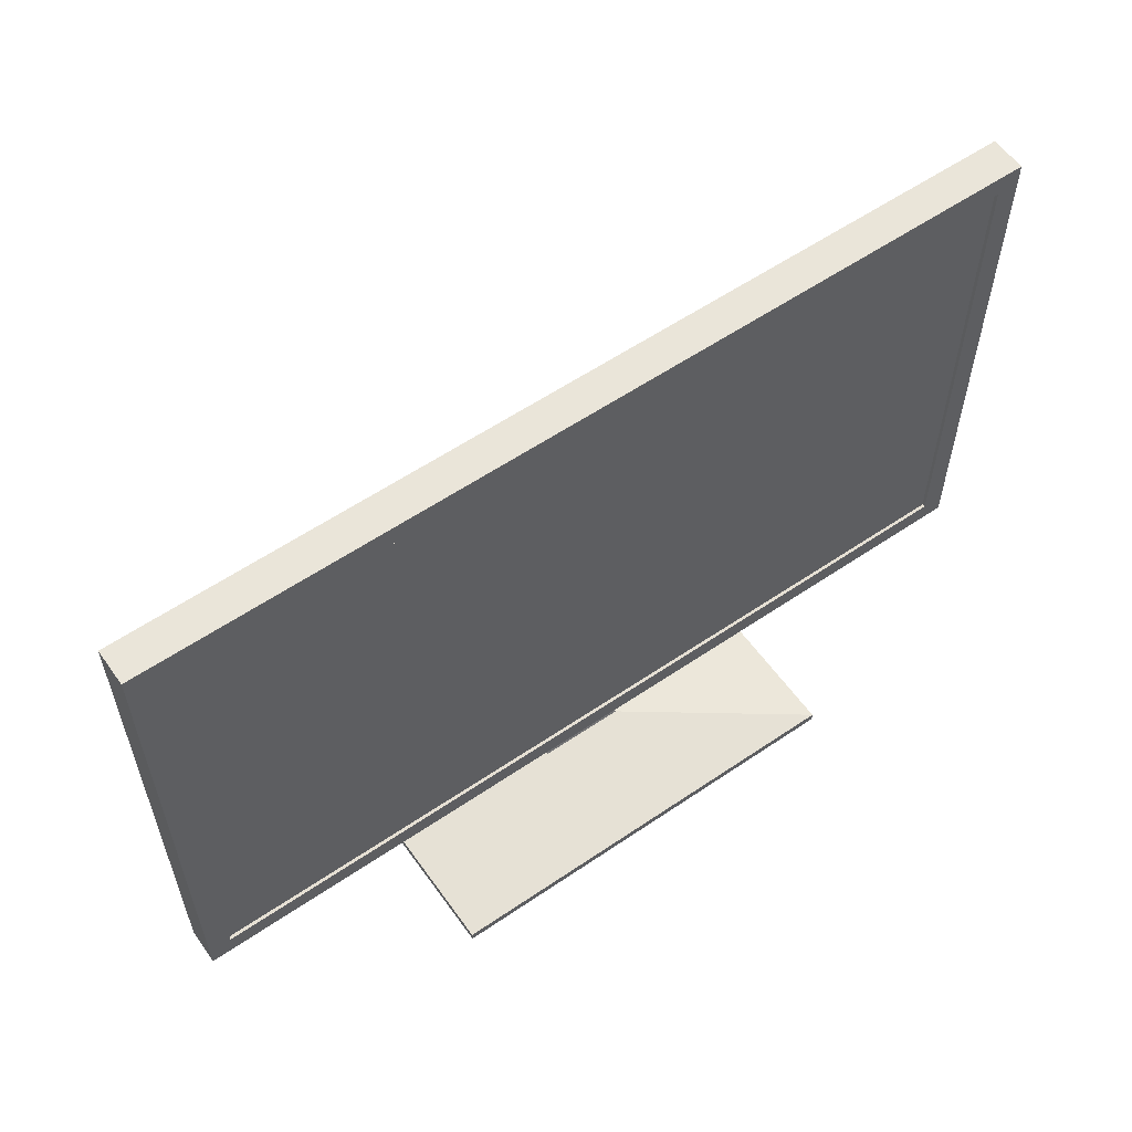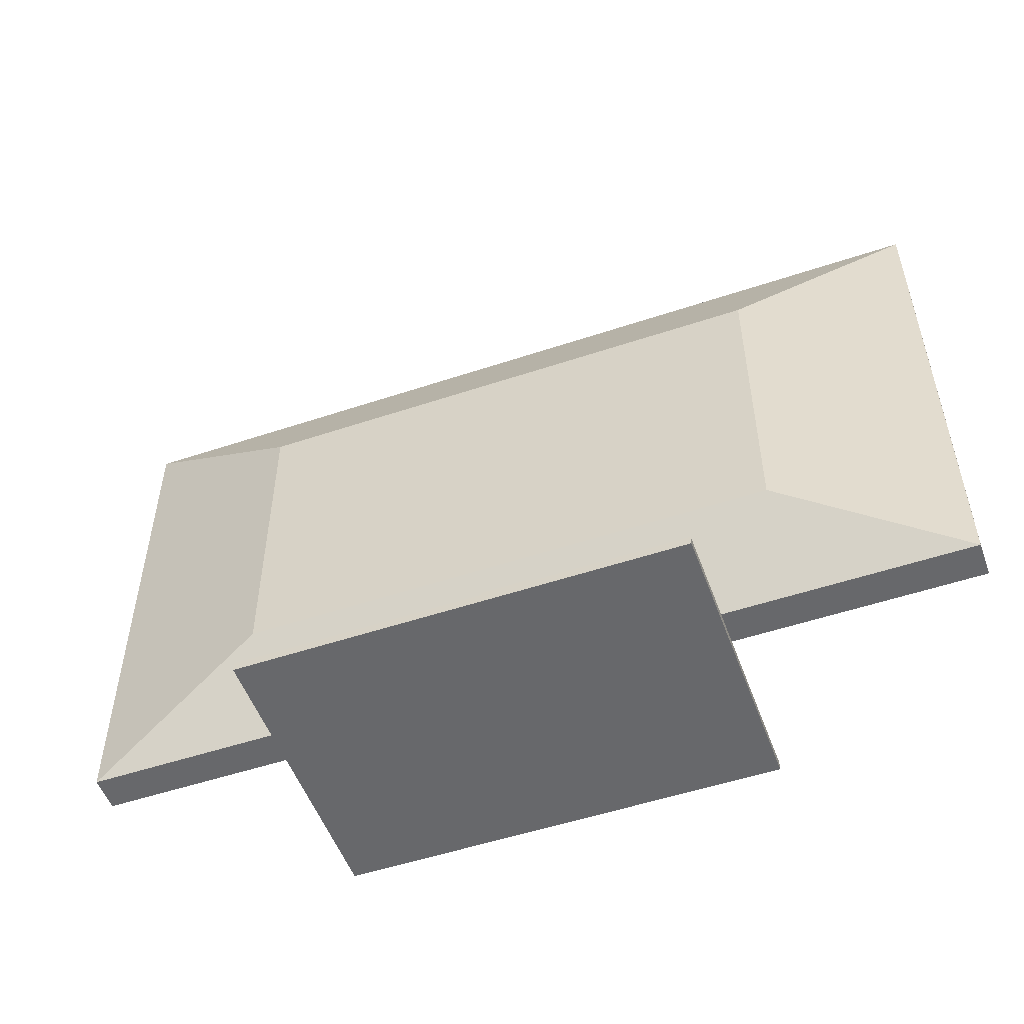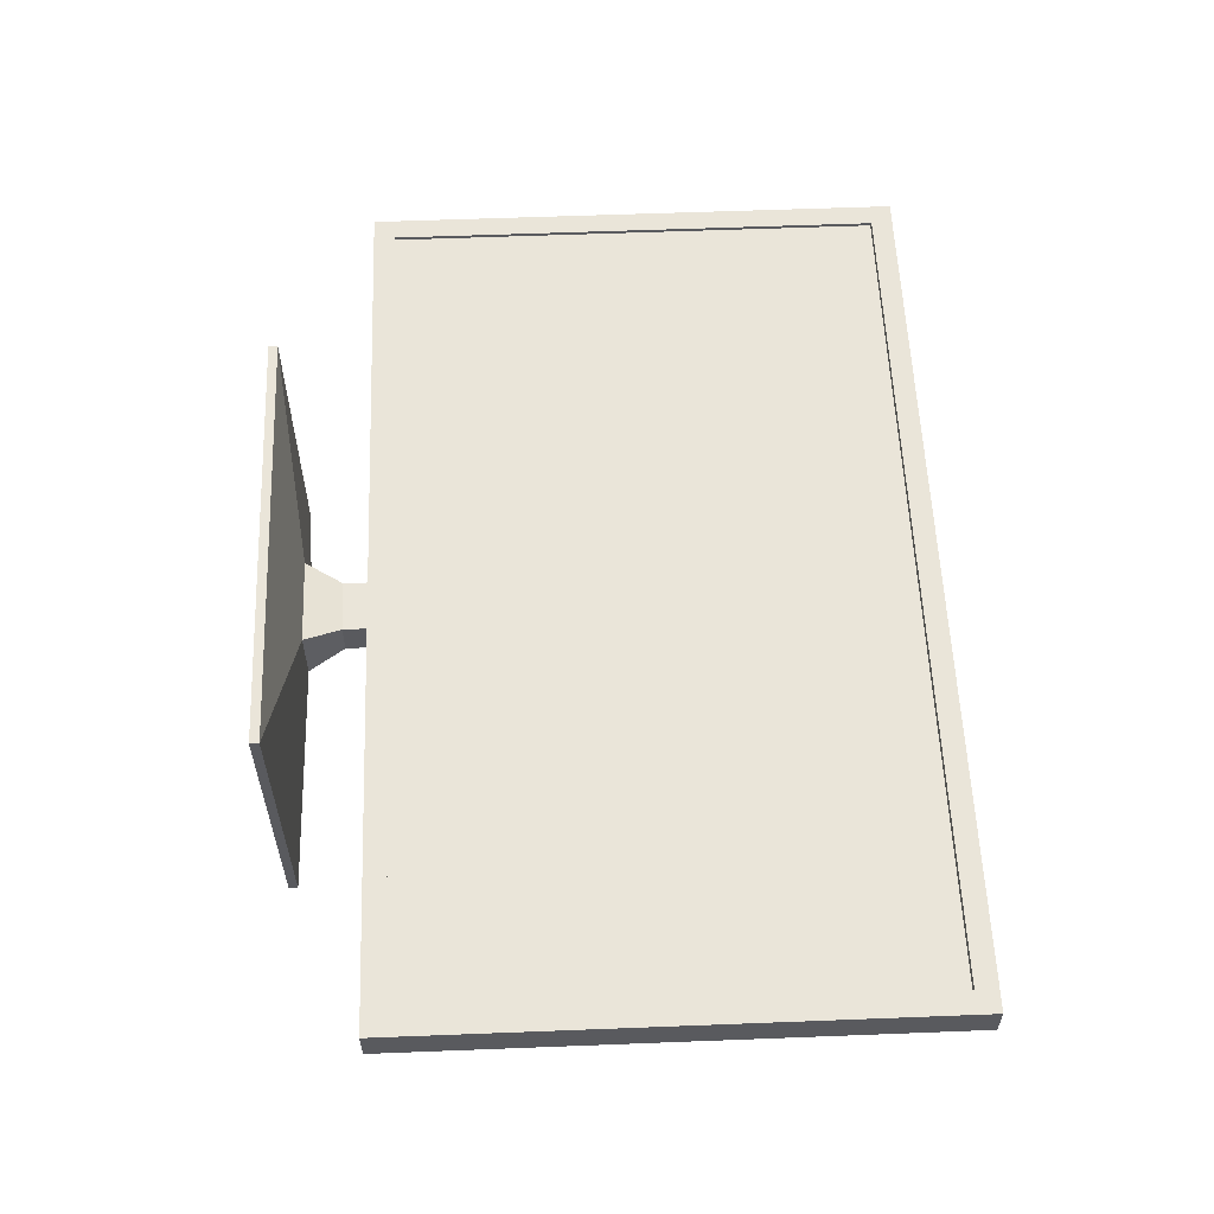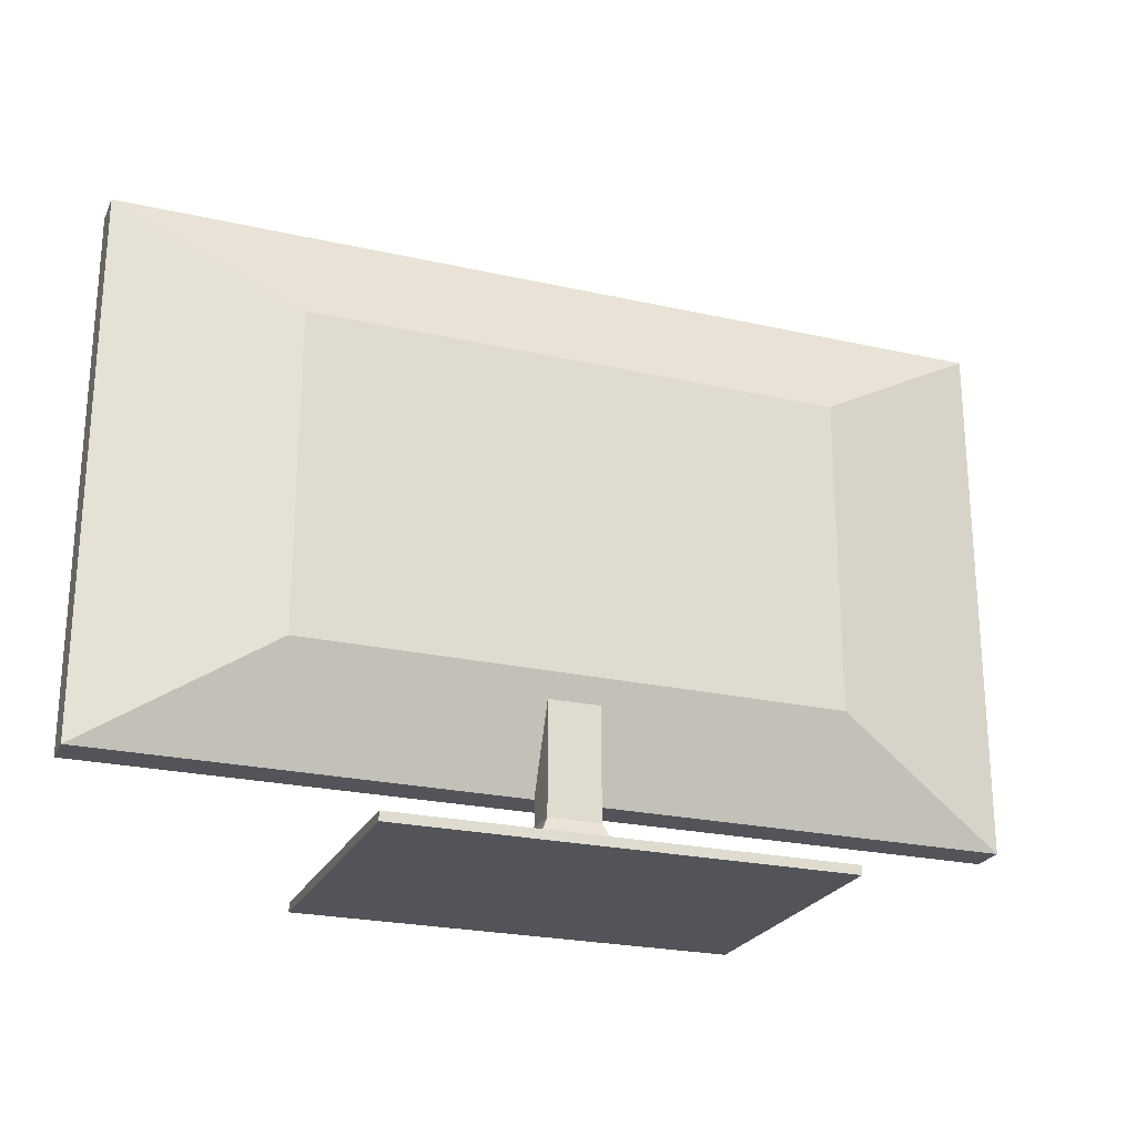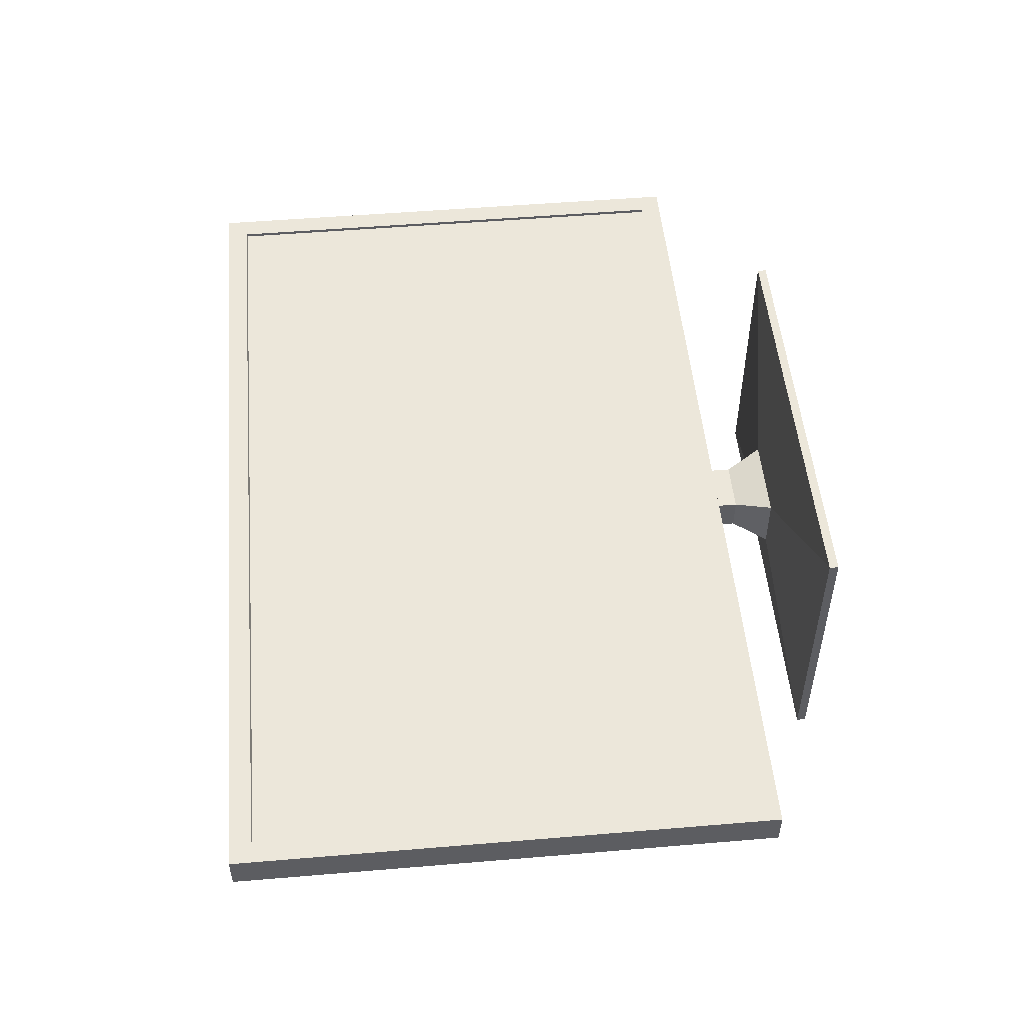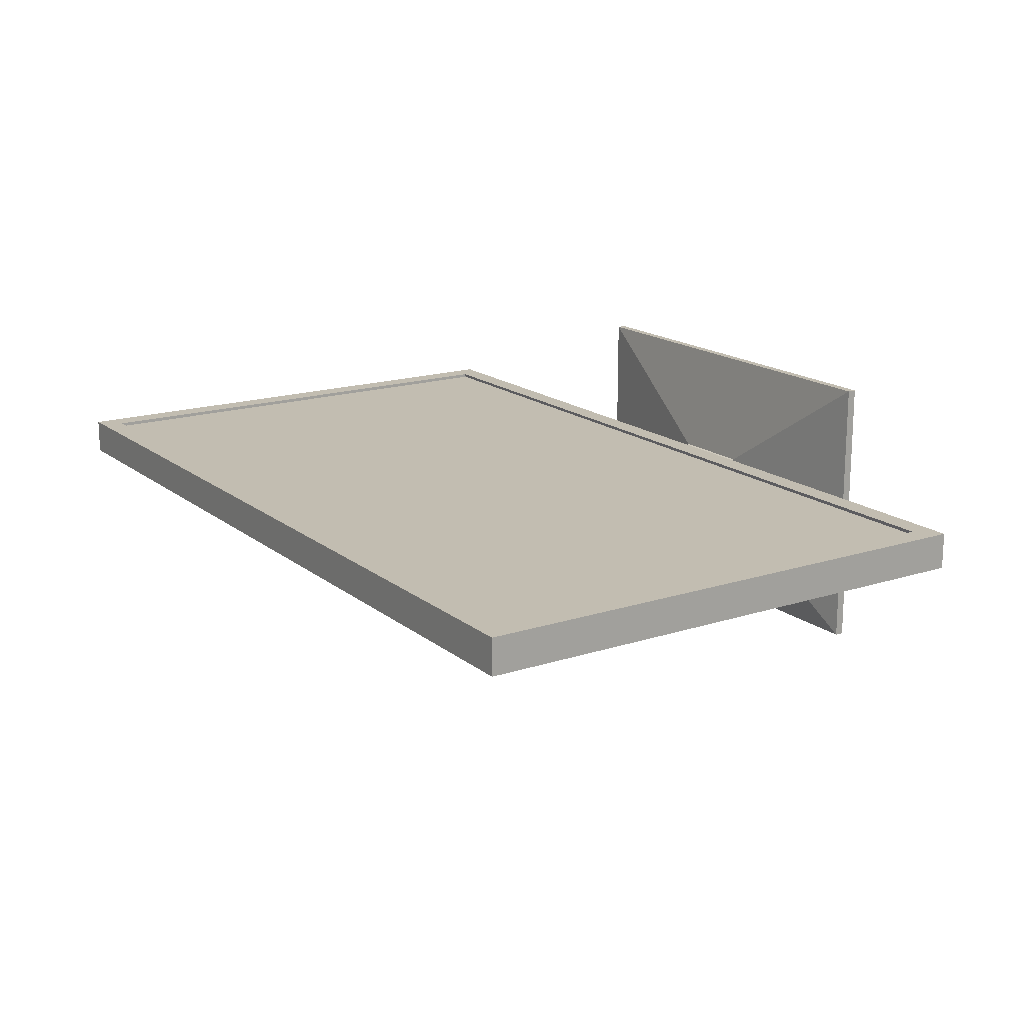
<metadata>
{"format":"obj","ext":"obj","renderer":"f3d","projection":"perspective","resolution":1024,"background":"white","views":[{"elev":57.9,"azim":-35.2,"up":"+Y"},{"elev":-52.4,"azim":-160.2,"up":"+Y"},{"elev":57.9,"azim":87.7,"up":"+Z"},{"elev":-23.9,"azim":159.4,"up":"+Y"},{"elev":51.5,"azim":-95.2,"up":"+Z"},{"elev":16.9,"azim":-123.2,"up":"+Z"}]}
</metadata>
<code>
v -0.24 0 0.16
v 0.24 0 0.16
v -0.24 0 -0.16
v 0.24 0 -0.16
v -0.24 0.01 0.16
v 0.24 0.01 0.16
v -0.24 0.01 -0.16
v 0.24 0.01 -0.16
v -0.048 0.03 0.032
v 0.048 0.03 0.032
v -0.048 0.03 -0.032
v 0.048 0.03 -0.032
v -0.0288 0.07 0.0192
v 0.0288 0.07 0.0192
v -0.0288 0.07 -0.0192
v 0.0288 0.07 -0.0192
v -0.0288 0.13 0.0192
v 0.0288 0.13 0.0192
v -0.0288 0.23 -0.0192
v 0.0288 0.23 -0.0192
v 0.5 0.7 0.06
v -0.5 0.7 0.06
v 0.5 0.1 0.06
v -0.5 0.1 0.06
v 0.5 0.7 0.02
v -0.5 0.7 0.02
v 0.5 0.1 0.02
v -0.5 0.1 0.02
v 0.3 0.58 -0.03
v -0.3 0.58 -0.03
v 0.3 0.22 -0.03
v -0.3 0.22 -0.03
v 0.475 0.676 0.06
v -0.475 0.676 0.06
v 0.475 0.124 0.06
v -0.475 0.124 0.06
v 0.475 0.675 0.056
v -0.475 0.675 0.056
v 0.475 0.123 0.056
v -0.475 0.123 0.056
f 3 4 2
f 7 11 12
f 3 7 8
f 4 8 6
f 2 6 5
f 1 5 7
f 11 15 16
f 8 12 10
f 6 10 9
f 5 9 11
f 15 19 20
f 12 16 14
f 10 14 13
f 9 13 15
f 18 20 19
f 16 20 18
f 14 18 17
f 15 13 17
f 23 35 33
f 25 29 31
f 21 25 27
f 24 28 26
f 23 27 28
f 22 26 25
f 31 29 30
f 26 28 32
f 27 31 32
f 26 30 29
f 22 34 36
f 24 36 35
f 21 33 34
f 35 39 37
f 36 34 38
f 36 40 39
f 33 37 38
f 39 40 38
f 1 3 2
f 8 7 12
f 4 3 8
f 2 4 6
f 1 2 5
f 3 1 7
f 12 11 16
f 6 8 10
f 5 6 9
f 7 5 11
f 16 15 20
f 10 12 14
f 9 10 13
f 11 9 15
f 17 18 19
f 14 16 18
f 13 14 17
f 19 15 17
f 21 23 33
f 27 25 31
f 23 21 27
f 22 24 26
f 24 23 28
f 21 22 25
f 32 31 30
f 30 26 32
f 28 27 32
f 25 26 29
f 24 22 36
f 23 24 35
f 22 21 34
f 33 35 37
f 40 36 38
f 35 36 39
f 34 33 38
f 37 39 38

</code>
